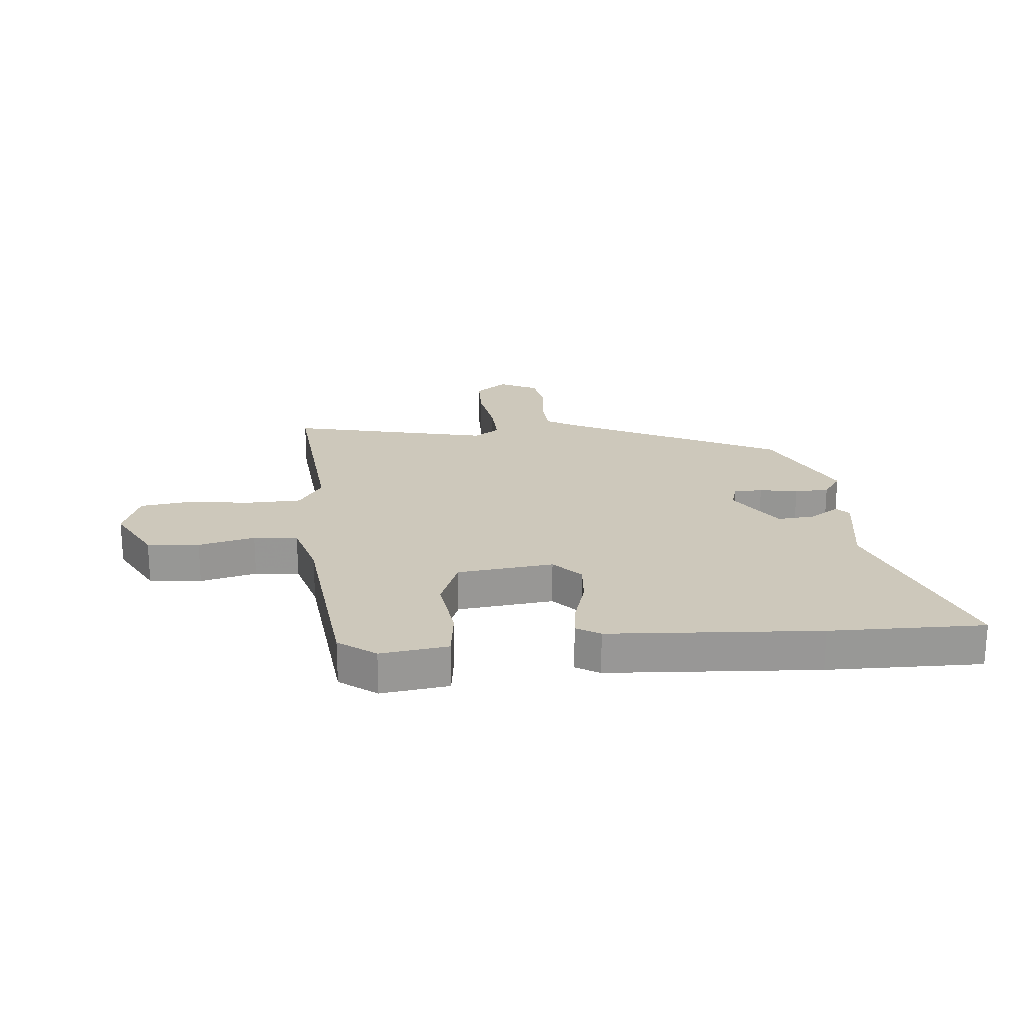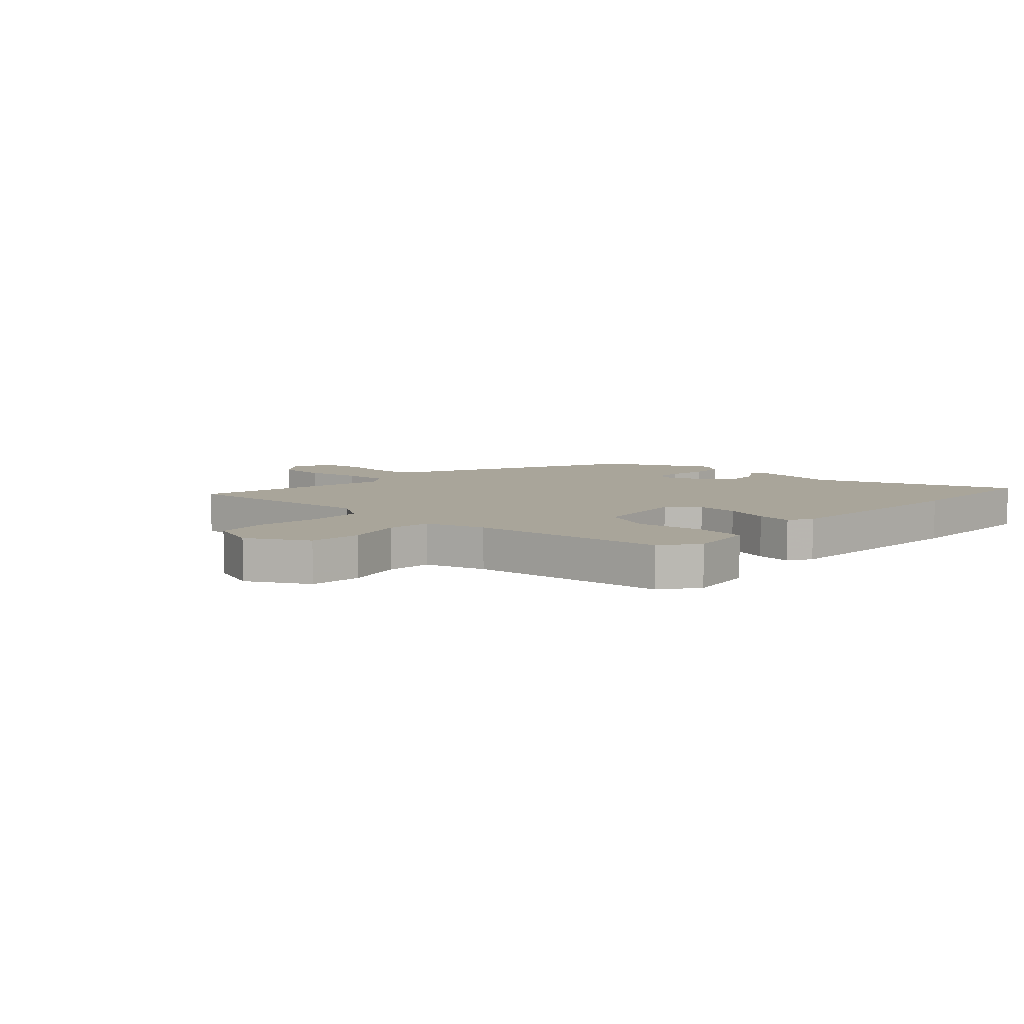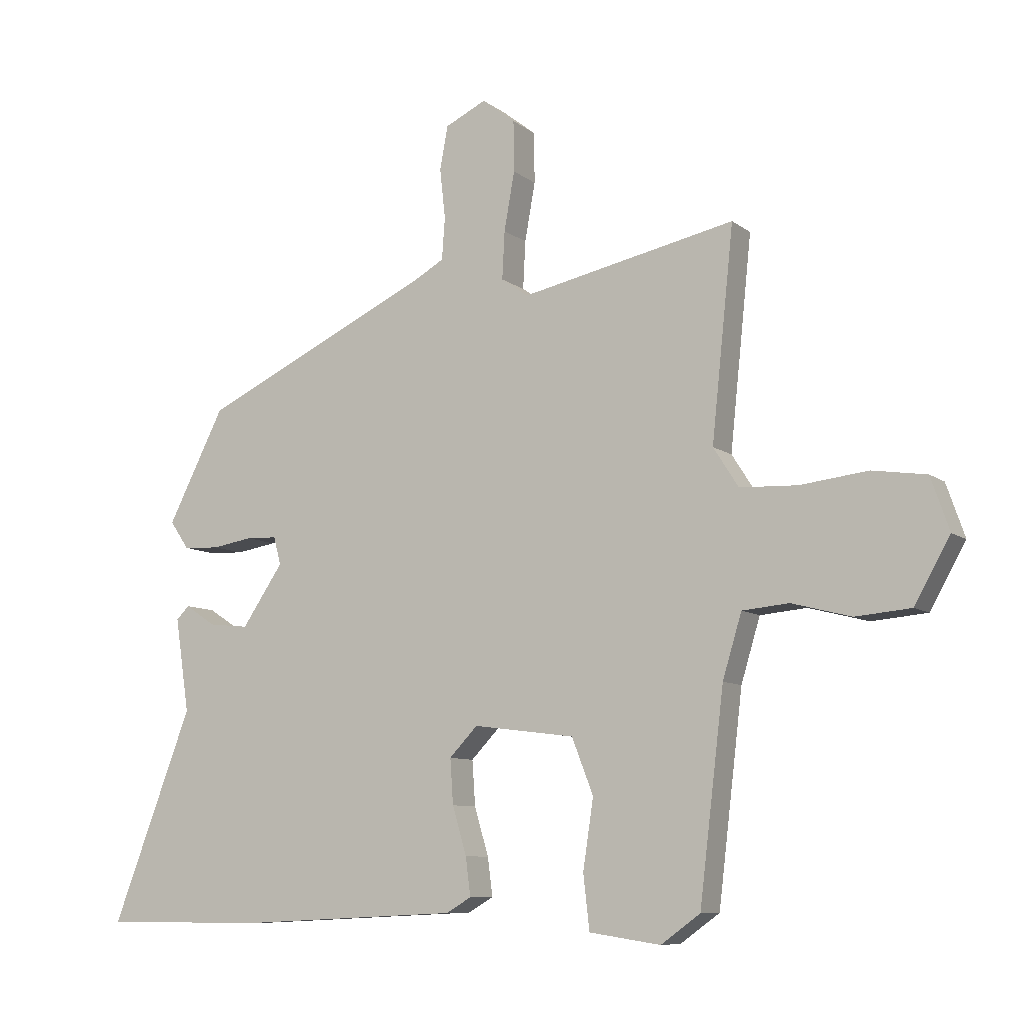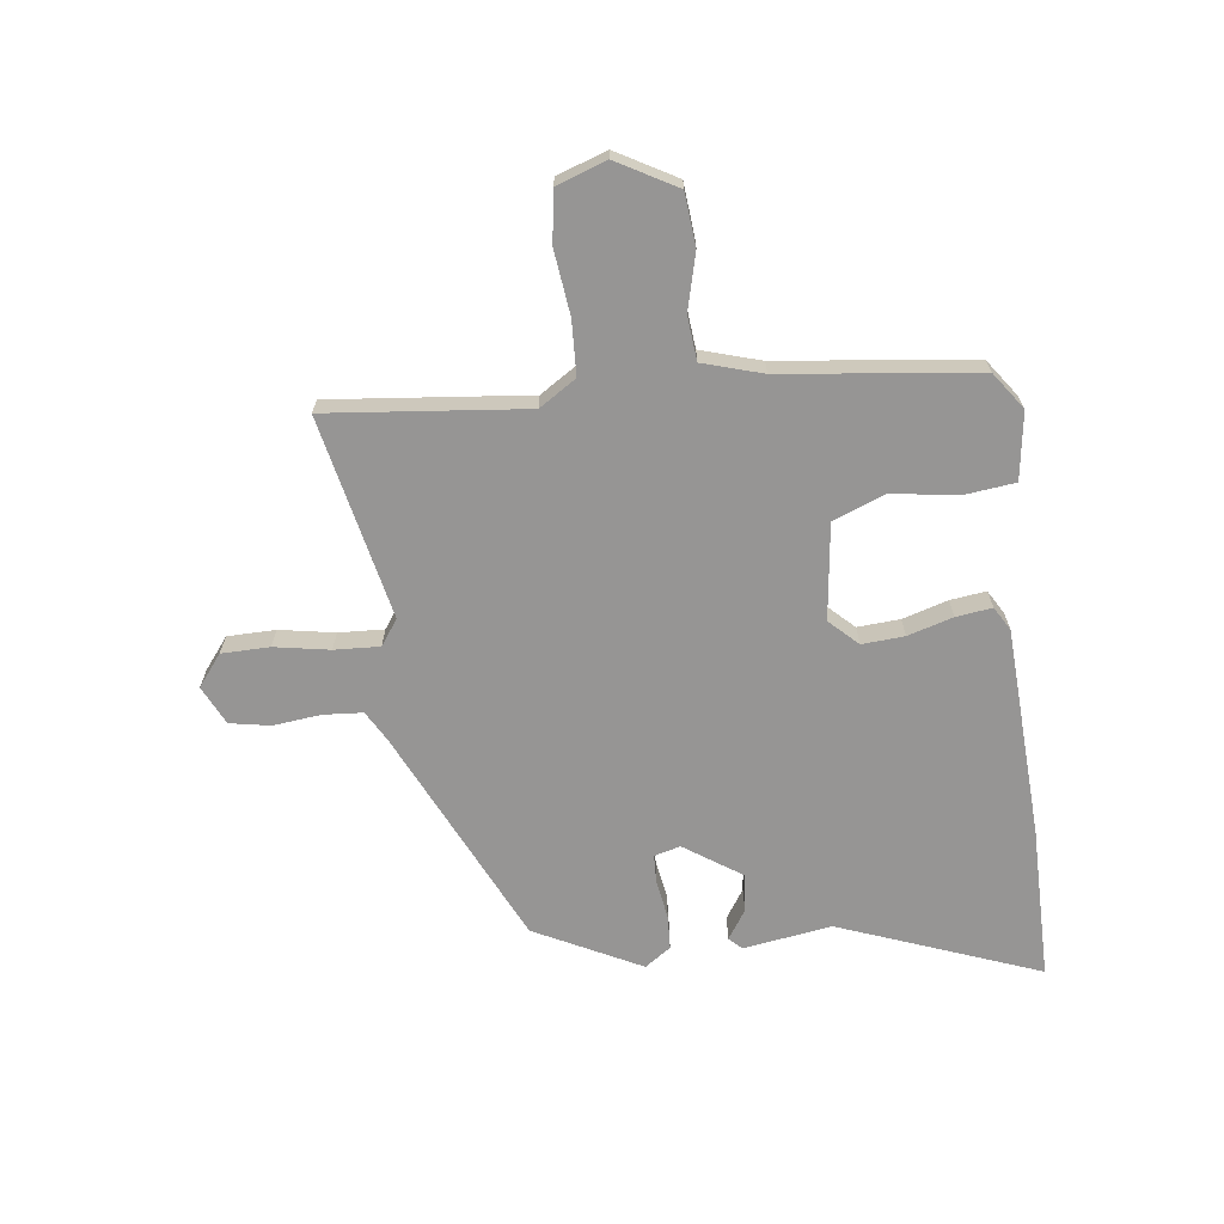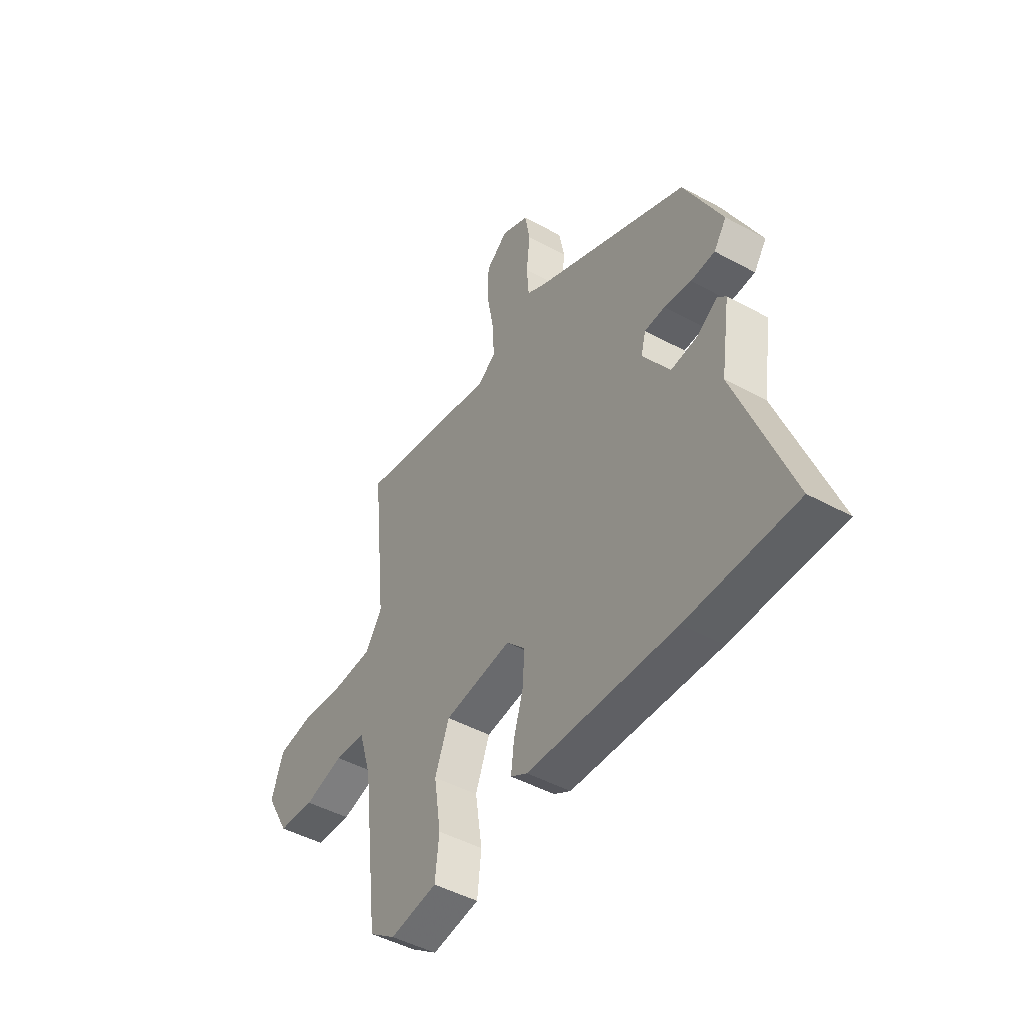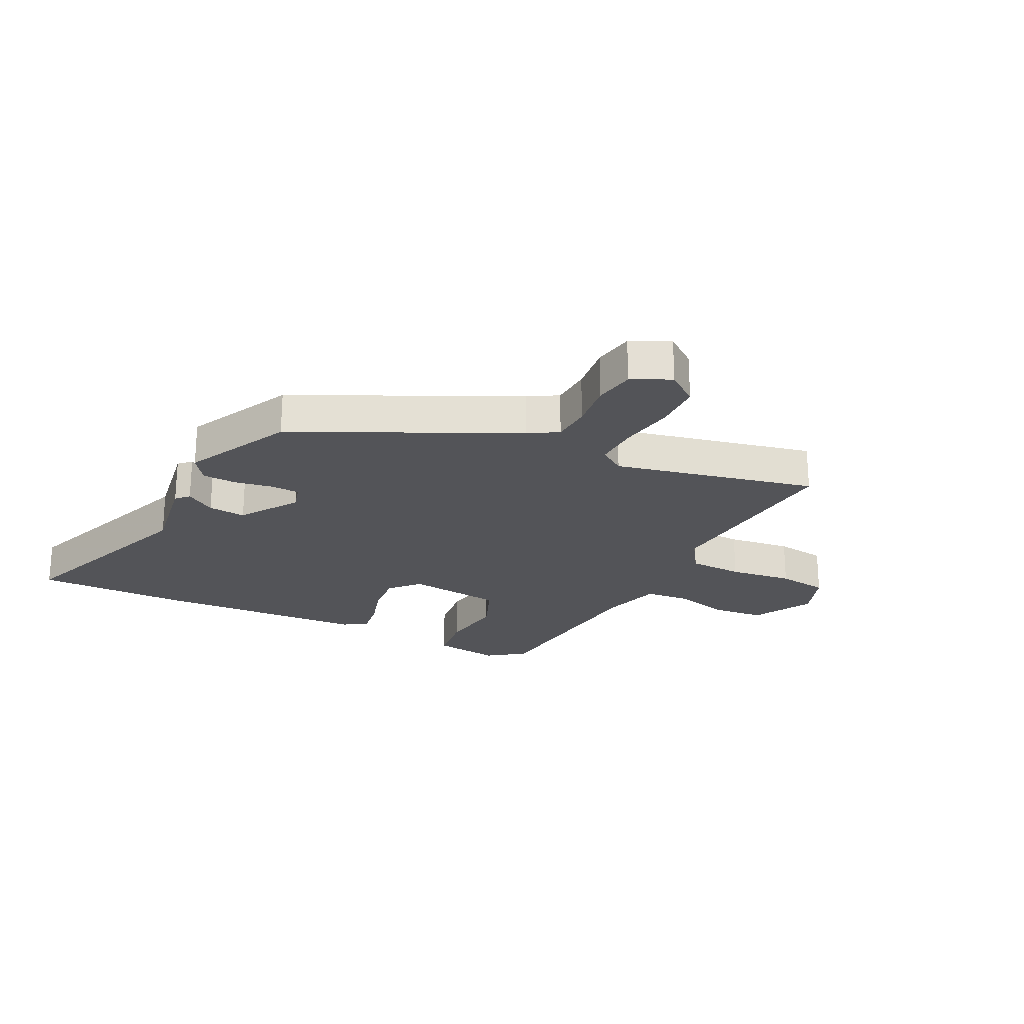
<metadata>
{"format":"obj","ext":"obj","renderer":"f3d","projection":"perspective","resolution":1024,"background":"white","views":[{"elev":21.9,"azim":175.4,"up":"+Y"},{"elev":7.5,"azim":133.3,"up":"+Y"},{"elev":-8.7,"azim":28.3,"up":"+Z"},{"elev":-67.6,"azim":97.2,"up":"+Y"},{"elev":-46.7,"azim":-121.9,"up":"+Z"},{"elev":-23.6,"azim":-25.9,"up":"+Y"}]}
</metadata>
<code>
v -0.359 0.07 -0.5
v -0.624 0.07 -0.5
v -0.493 0.07 -0.156
v -0.516 0.07 -0.003
v -0.495 0.07 0.018
v -0.445 0.07 -0.015
v -0.38 0.07 -0.022
v -0.313 0.07 0.077
v -0.325 0.07 0.122
v -0.375 0.07 0.124
v -0.441 0.07 0.113
v -0.5 0.07 0.116
v -0.531 0.07 0.161
v -0.438 0.07 0.344
v -0.062 0.07 0.521
v -0.011 0.07 0.55
v -0.006 0.07 0.618
v -0.015 0.07 0.7
v -0.002 0.07 0.77
v 0.065 0.07 0.802
v 0.119 0.07 0.76
v 0.12 0.07 0.677
v 0.103 0.07 0.582
v 0.099 0.07 0.504
v 0.143 0.07 0.473
v 0.492 0.07 0.547
v 0.456 0.07 0.205
v 0.497 0.07 0.141
v 0.591 0.07 0.137
v 0.701 0.07 0.15
v 0.789 0.07 0.137
v 0.819 0.07 0.051
v 0.761 0.07 -0.052
v 0.671 0.07 -0.06
v 0.574 0.07 -0.035
v 0.498 0.07 -0.042
v 0.467 0.07 -0.145
v 0.427 0.07 -0.48
v 0.363 0.07 -0.526
v 0.247 0.07 -0.509
v 0.237 0.07 -0.421
v 0.254 0.07 -0.308
v 0.219 0.07 -0.218
v 0.054 0.07 -0.197
v 0.008 0.07 -0.245
v 0.013 0.07 -0.318
v 0.036 0.07 -0.396
v 0.044 0.07 -0.458
v 0.003 0.07 -0.482
v -0.359 0 -0.5
v -0.624 0 -0.5
v -0.493 0 -0.156
v -0.516 0 -0.003
v -0.495 0 0.018
v -0.445 0 -0.015
v -0.38 0 -0.022
v -0.313 0 0.077
v -0.325 0 0.122
v -0.375 0 0.124
v -0.441 0 0.113
v -0.5 0 0.116
v -0.531 0 0.161
v -0.438 0 0.344
v -0.062 0 0.521
v -0.011 0 0.55
v -0.006 0 0.618
v -0.015 0 0.7
v -0.002 0 0.77
v 0.065 0 0.802
v 0.119 0 0.76
v 0.12 0 0.677
v 0.103 0 0.582
v 0.099 0 0.504
v 0.143 0 0.473
v 0.492 0 0.547
v 0.456 0 0.205
v 0.497 0 0.141
v 0.591 0 0.137
v 0.701 0 0.15
v 0.789 0 0.137
v 0.819 0 0.051
v 0.761 0 -0.052
v 0.671 0 -0.06
v 0.574 0 -0.035
v 0.498 0 -0.042
v 0.467 0 -0.145
v 0.427 0 -0.48
v 0.363 0 -0.526
v 0.247 0 -0.509
v 0.237 0 -0.421
v 0.254 0 -0.308
v 0.219 0 -0.218
v 0.054 0 -0.197
v 0.008 0 -0.245
v 0.013 0 -0.318
v 0.036 0 -0.396
v 0.044 0 -0.458
v 0.003 0 -0.482
f 1 2 3
f 49 1 3
f 48 49 3
f 47 48 3
f 46 47 3
f 45 46 3 4
f 44 45 4
f 43 44 4
f 40 41 42
f 39 40 42
f 38 39 42
f 37 38 42
f 36 37 42 43
f 33 34 35
f 32 33 35
f 31 32 35
f 30 31 35
f 29 30 35
f 28 29 35 36
f 27 28 36 43
f 25 26 27 43
f 21 22 23
f 20 21 23
f 19 20 23
f 18 19 23
f 17 18 23
f 16 17 23 24
f 24 25 43
f 16 24 43
f 15 16 43
f 13 14 15
f 12 13 15
f 11 12 15
f 10 11 15
f 4 5 6
f 43 4 6
f 43 6 7
f 9 10 15
f 8 9 15 43
f 7 8 43
f 52 51 50
f 52 50 98
f 52 98 97
f 52 97 96
f 52 96 95
f 53 52 95 94
f 53 94 93
f 53 93 92
f 91 90 89
f 91 89 88
f 91 88 87
f 91 87 86
f 92 91 86 85
f 84 83 82
f 84 82 81
f 84 81 80
f 84 80 79
f 84 79 78
f 85 84 78 77
f 92 85 77 76
f 92 76 75 74
f 72 71 70
f 72 70 69
f 72 69 68
f 72 68 67
f 72 67 66
f 73 72 66 65
f 92 74 73
f 92 73 65
f 92 65 64
f 64 63 62
f 64 62 61
f 64 61 60
f 64 60 59
f 55 54 53
f 55 53 92
f 56 55 92
f 64 59 58
f 92 64 58 57
f 92 57 56
f 1 50 51 2
f 2 51 52 3
f 3 52 53 4
f 4 53 54 5
f 5 54 55 6
f 6 55 56 7
f 7 56 57 8
f 8 57 58 9
f 9 58 59 10
f 10 59 60 11
f 11 60 61 12
f 12 61 62 13
f 13 62 63 14
f 14 63 64 15
f 15 64 65 16
f 16 65 66 17
f 17 66 67 18
f 18 67 68 19
f 19 68 69 20
f 20 69 70 21
f 21 70 71 22
f 22 71 72 23
f 23 72 73 24
f 24 73 74 25
f 25 74 75 26
f 26 75 76 27
f 27 76 77 28
f 28 77 78 29
f 29 78 79 30
f 30 79 80 31
f 31 80 81 32
f 32 81 82 33
f 33 82 83 34
f 34 83 84 35
f 35 84 85 36
f 36 85 86 37
f 37 86 87 38
f 38 87 88 39
f 39 88 89 40
f 40 89 90 41
f 41 90 91 42
f 42 91 92 43
f 43 92 93 44
f 44 93 94 45
f 45 94 95 46
f 46 95 96 47
f 47 96 97 48
f 48 97 98 49
f 49 98 50 1

</code>
